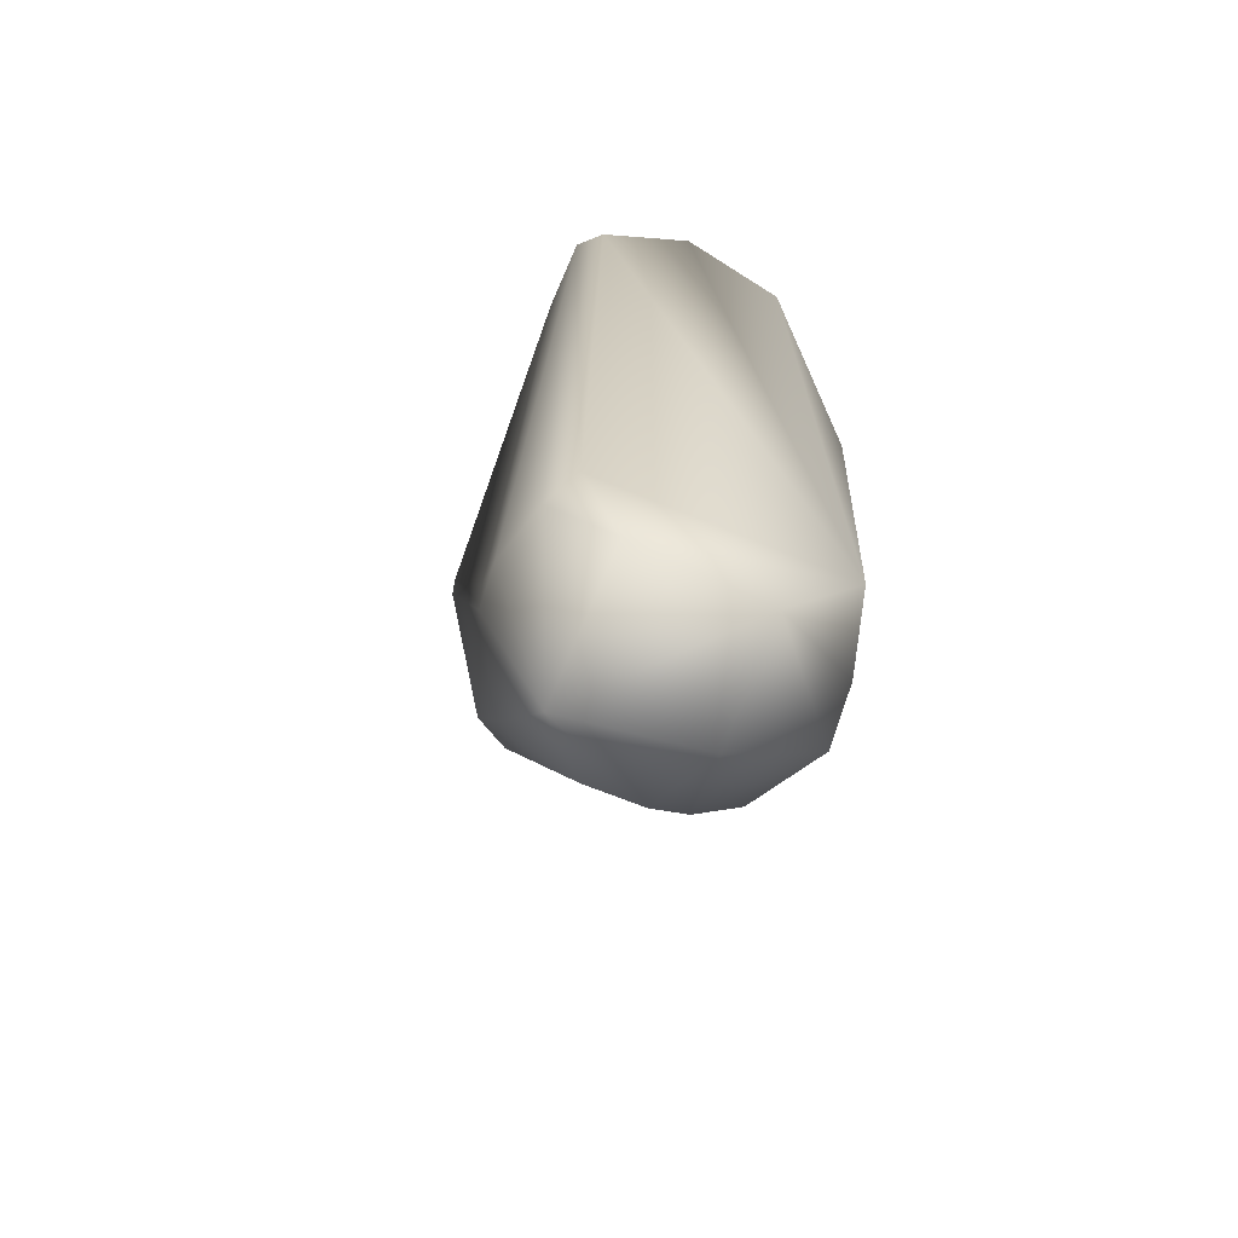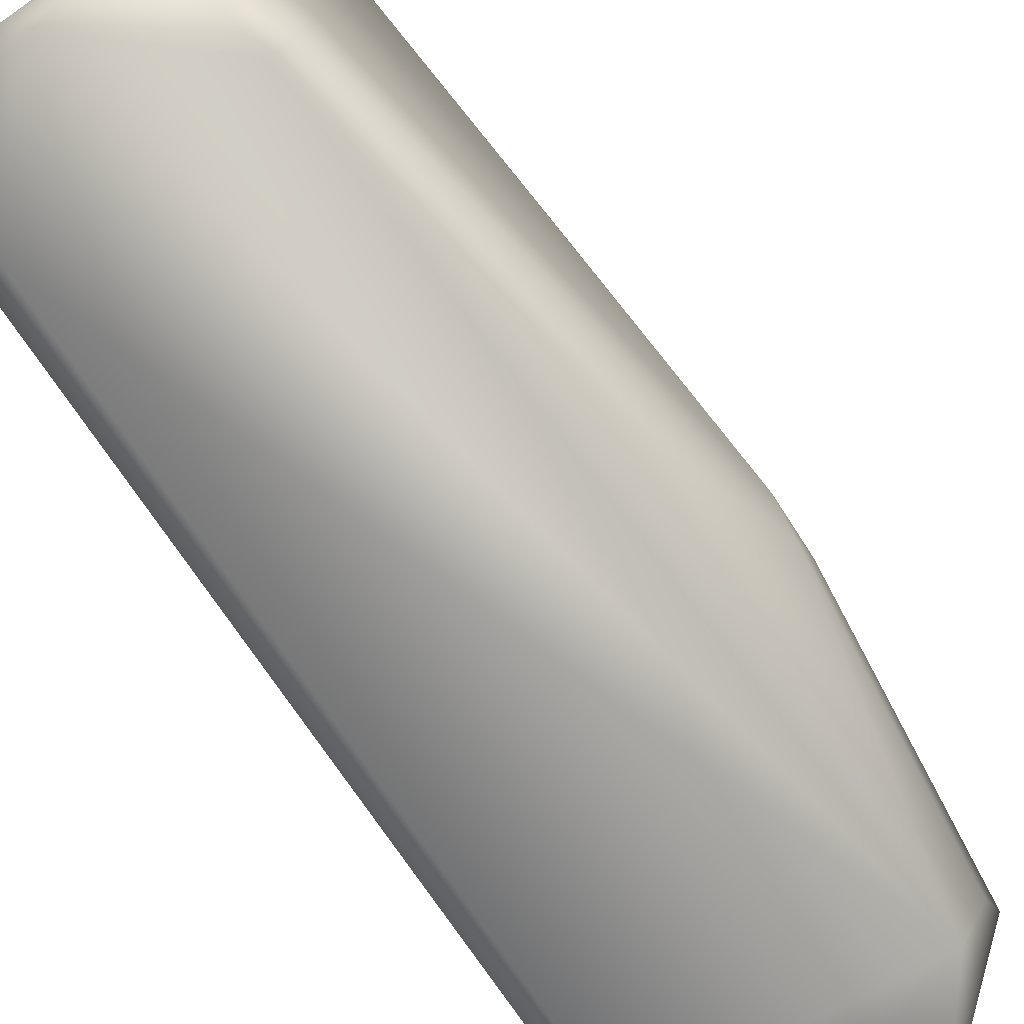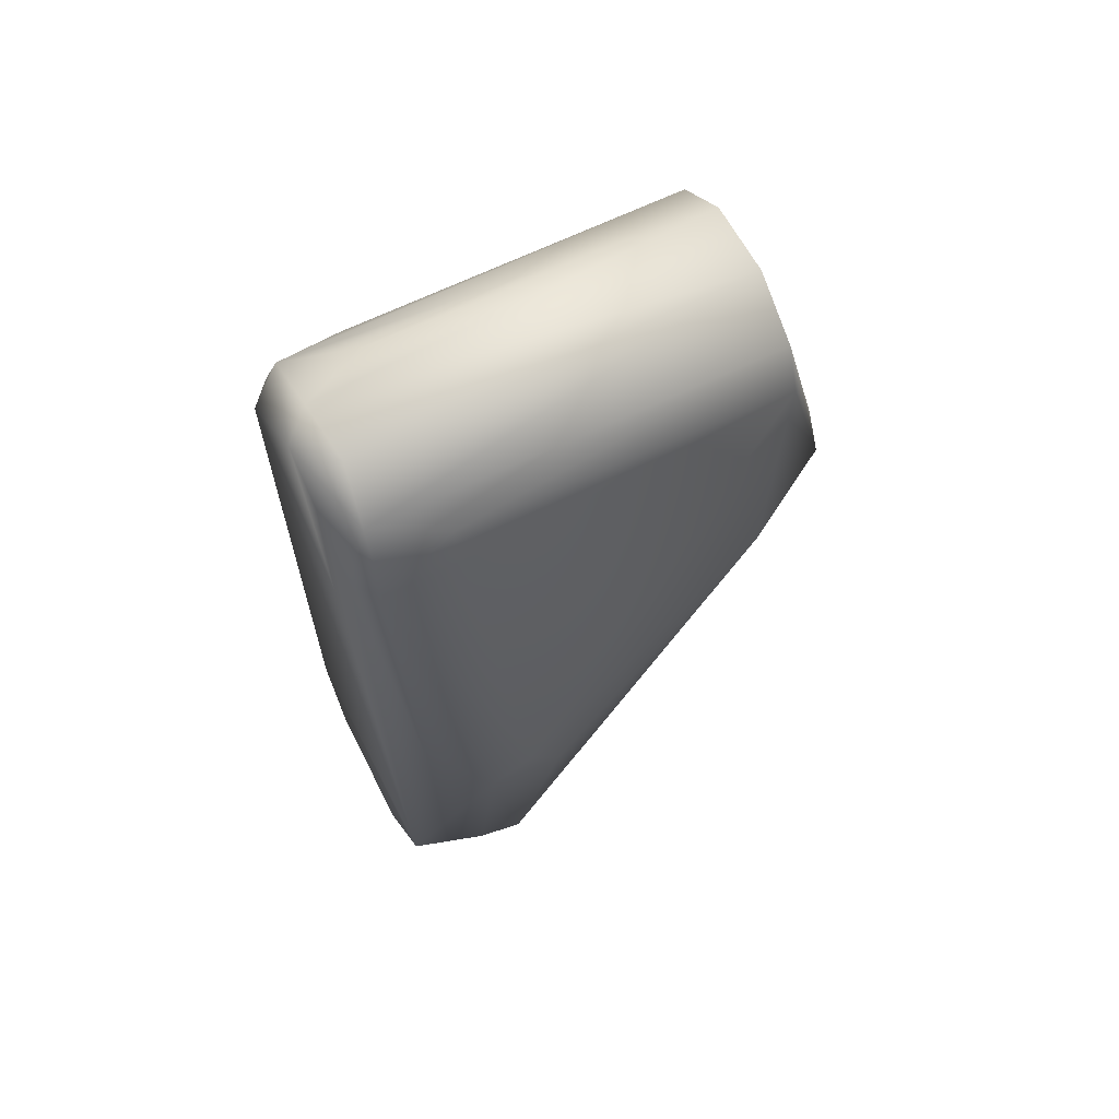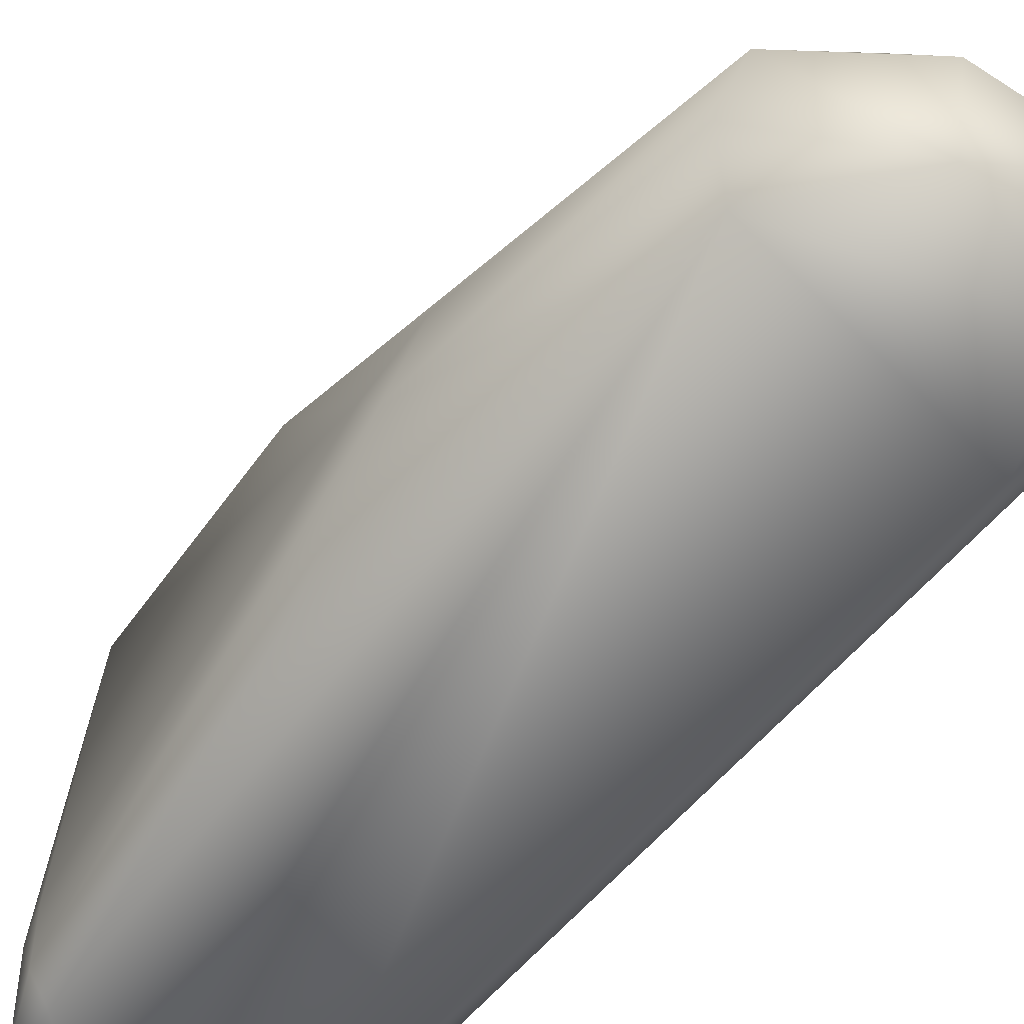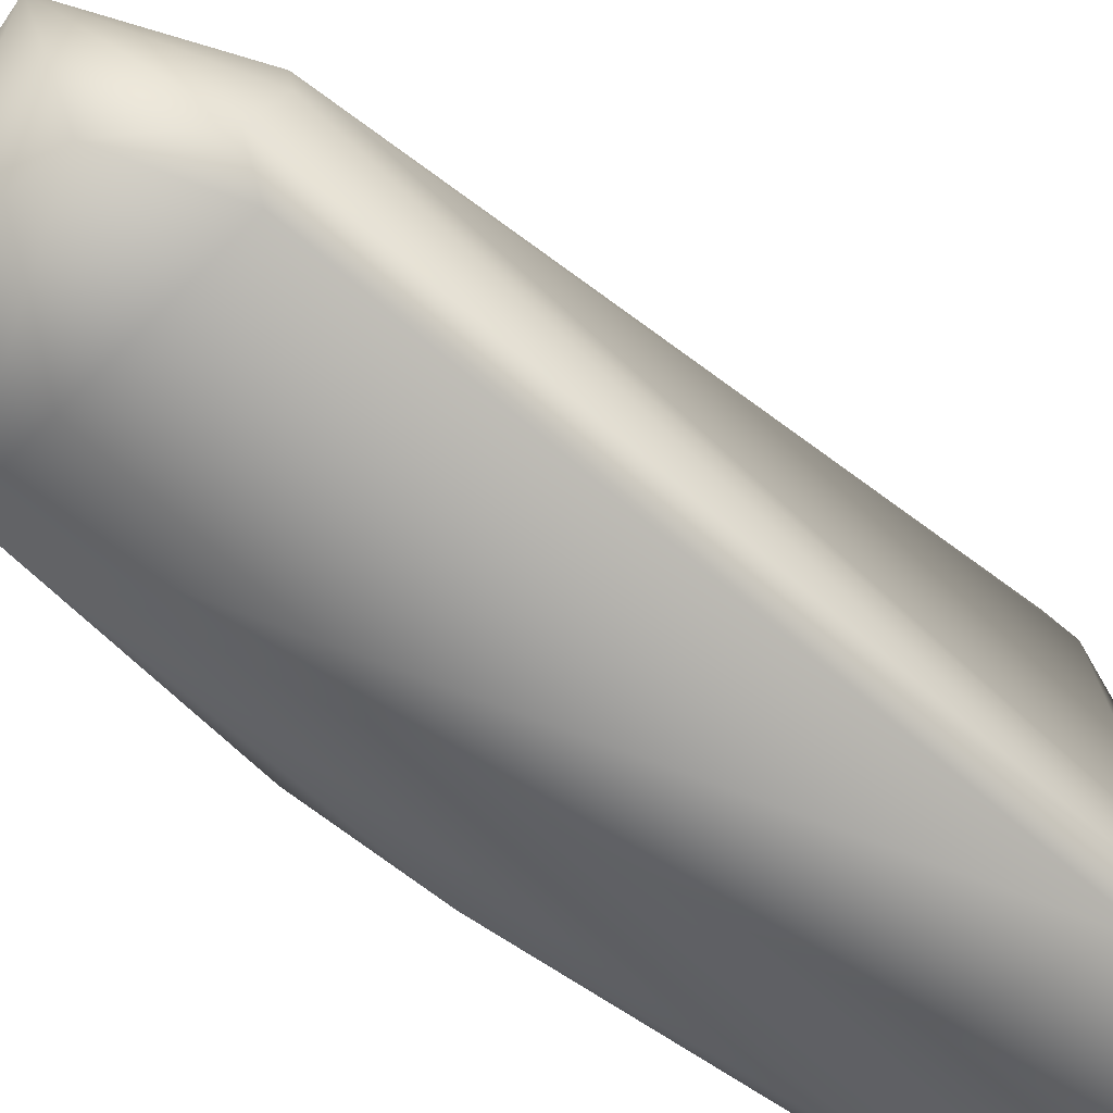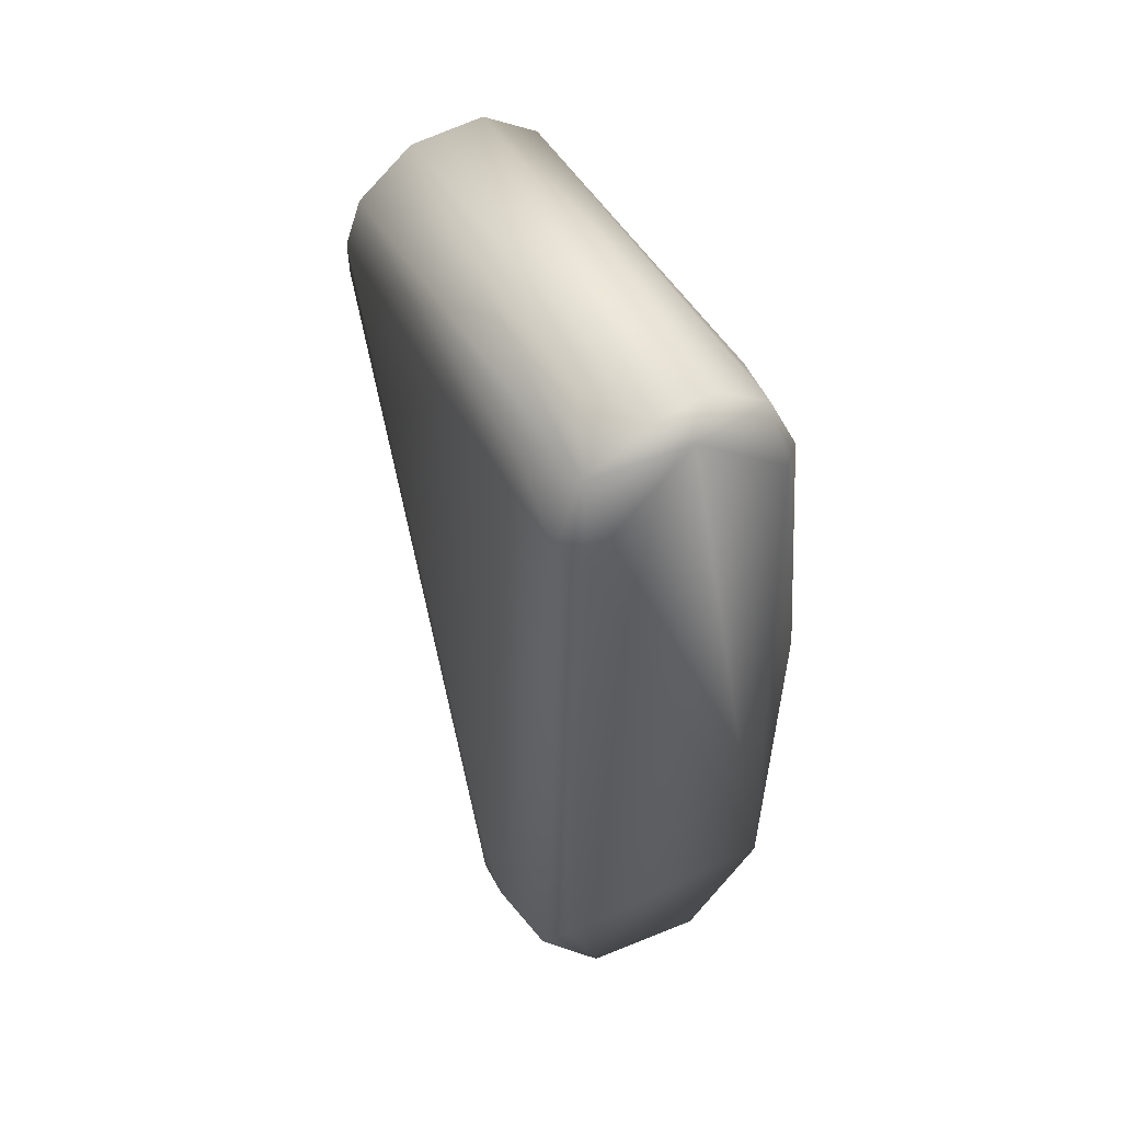
<metadata>
{"format":"obj","ext":"obj","renderer":"f3d","projection":"perspective","resolution":1024,"background":"white","views":[{"elev":-64.0,"azim":159.0,"up":"+Y"},{"elev":-72.3,"azim":-145.2,"up":"+Z"},{"elev":65.5,"azim":-117.9,"up":"+Y"},{"elev":-61.4,"azim":-39.2,"up":"+Z"},{"elev":-68.7,"azim":50.3,"up":"+Z"},{"elev":53.2,"azim":150.7,"up":"+Y"}]}
</metadata>
<code>
v 0.01865 -0.3147 0.06517
v 0.02071 -0.3024 -0.1619
v 0.008598 -0.3207 -0.123
v 0.04407 -0.783 -0.1755
v 0.00769 -0.3421 0.065
v 0.04657 -0.5485 0.05867
v 0.1381 -0.3412 -0.123
v 0.1227 -0.3162 0.06507
v 0.1314 -0.3207 -0.123
v 0.08103 -0.4669 0.09817
v 0.1367 -0.3414 -0.1635
v 0.04832 -0.2851 -0.1573
v 0.003305 -0.3414 -0.1635
v 0.001935 -0.3412 -0.123
v 0.12 -0.3031 -0.1606
v 0.1463 -0.7241 -0.08512
v 0.111 -0.5326 0.04988
v -0.02589 -0.6069 -0.08597
v -0.003281 -0.4783 0.0502
v 0.1013 -0.2906 -0.123
v 0.114 -0.7665 -0.1755
v 0.01249 -0.7469 -0.06429
v 0.03952 -0.7718 -0.0655
v 0.02338 -0.5329 0.06
v 0.01116 -0.535 0.05001
v 0.1295 -0.744 -0.06428
v 0.03094 -0.4287 0.098
v 0.01945 -0.4548 0.09885
v 0.07899 -0.4376 0.098
v 0.0502 -0.291 0.06494
v 0.08171 -0.2831 -0.1606
v 0.09162 -0.292 0.06503
v -0.0138 -0.521 -0.1632
v 0.04462 -0.7958 -0.1102
v 0.153 -0.7251 -0.1035
v 0.1323 -0.3619 0.065
v 0.1323 -0.3421 0.065
v 0.153 -0.6989 -0.1035
v -0.009437 -0.7537 -0.107
v 0.1327 -0.712 -0.1755
v 0.1454 -0.7321 -0.1635
v -0.0111 -0.7341 -0.1337
v 0.01559 -0.3389 -0.1755
v 0.07 -0.2905 -0.1755
v 0.1247 -0.3433 -0.1755
v 1.8e-05 -0.7253 -0.1755
v -0.029 -0.572 -0.105
v -0.02934 -0.5839 -0.1302
v 0.154 -0.7225 -0.1263
v 0.0595 -0.7783 -0.0655
v 0.09073 -0.7776 -0.06624
v 0.121 -0.8027 -0.1062
f 7 37 38
f 29 37 8
f 8 37 7
f 29 8 32
f 10 51 26
f 49 7 38
f 14 3 13
f 28 27 1
f 27 29 32
f 11 7 49
f 2 30 12
f 25 28 19
f 42 4 39
f 3 2 13
f 13 33 48
f 43 33 13
f 5 14 47
f 5 1 3
f 3 14 5
f 5 19 28
f 5 28 1
f 28 6 10
f 50 6 23
f 6 51 10
f 6 50 51
f 10 17 36
f 10 37 29
f 10 36 37
f 1 27 30
f 2 1 30
f 1 2 3
f 30 27 32
f 11 40 45
f 34 39 4
f 45 15 11
f 39 25 19
f 46 4 42
f 42 48 46
f 33 46 48
f 44 43 2
f 2 43 13
f 5 47 19
f 47 18 19
f 23 6 24
f 28 24 6
f 9 8 7
f 7 11 9
f 15 9 11
f 15 32 8
f 9 15 8
f 17 10 26
f 41 40 11
f 41 11 49
f 35 26 52
f 45 44 15
f 12 44 2
f 48 47 13
f 47 14 13
f 24 28 25
f 15 20 32
f 31 32 20
f 34 50 23
f 41 21 40
f 26 35 16
f 16 35 36
f 16 17 26
f 17 16 36
f 18 39 19
f 31 20 15
f 15 44 31
f 52 41 49
f 39 34 23
f 22 25 39
f 52 50 34
f 52 34 4
f 52 21 41
f 22 39 23
f 23 24 22
f 22 24 25
f 51 52 26
f 52 4 21
f 10 27 28
f 29 27 10
f 30 31 12
f 30 32 31
f 36 35 37
f 35 38 37
f 12 31 44
f 39 18 48
f 39 48 42
f 46 44 45
f 21 4 46
f 46 45 40
f 46 43 44
f 21 46 40
f 33 43 46
f 47 48 18
f 38 35 49
f 49 35 52
f 52 51 50

</code>
